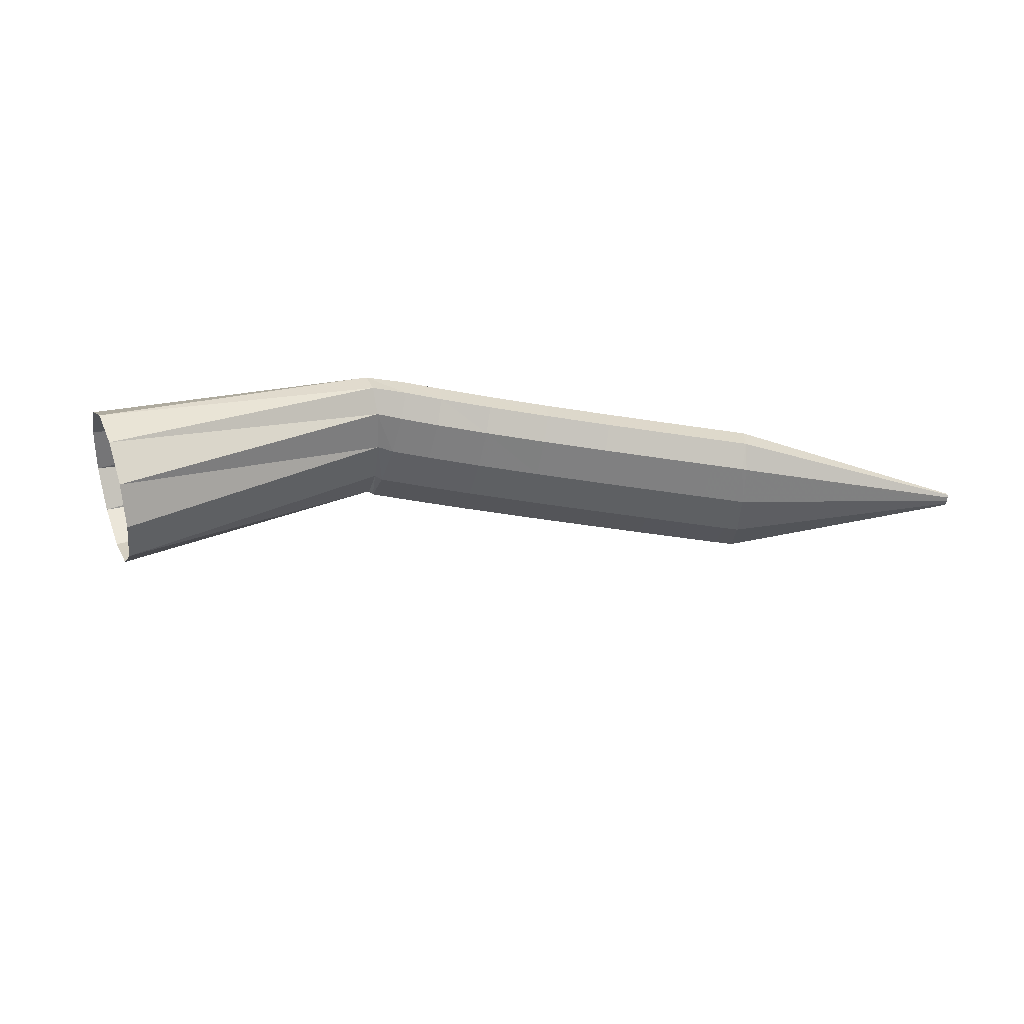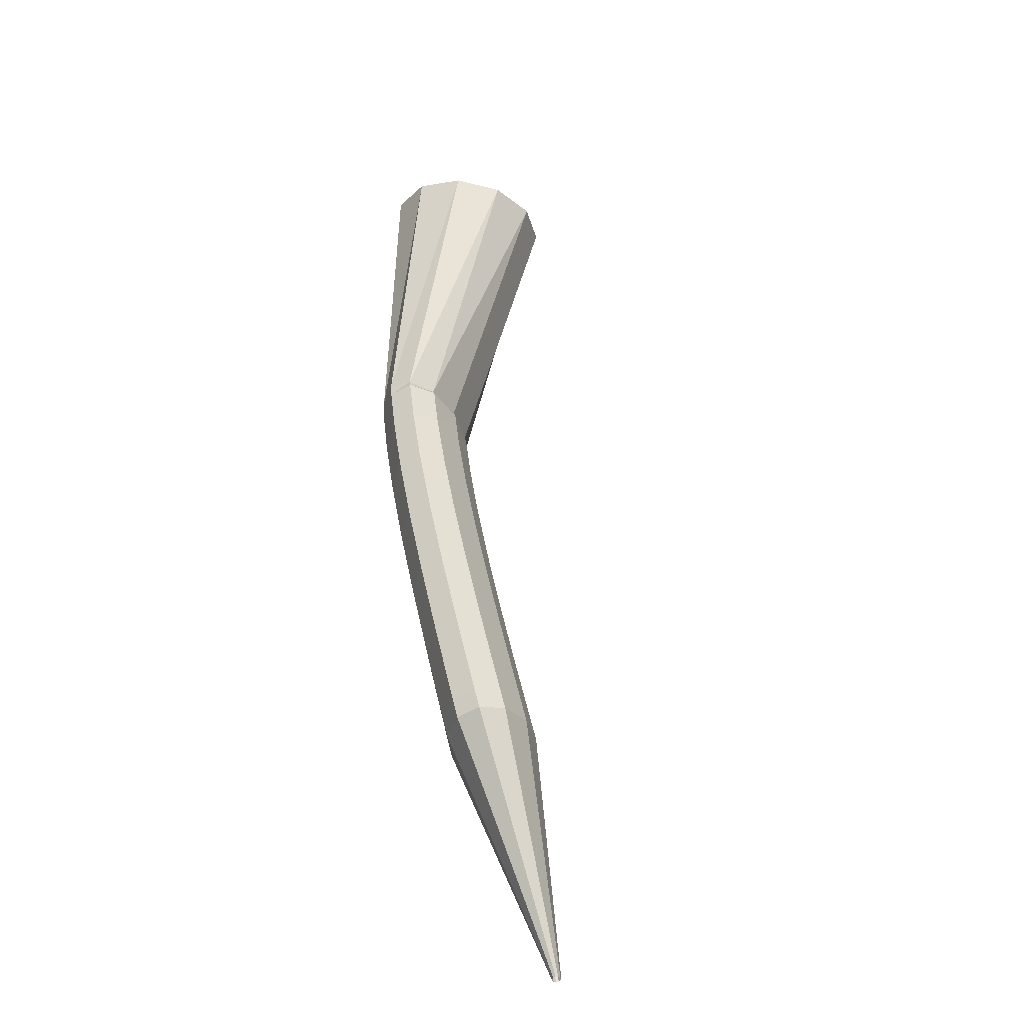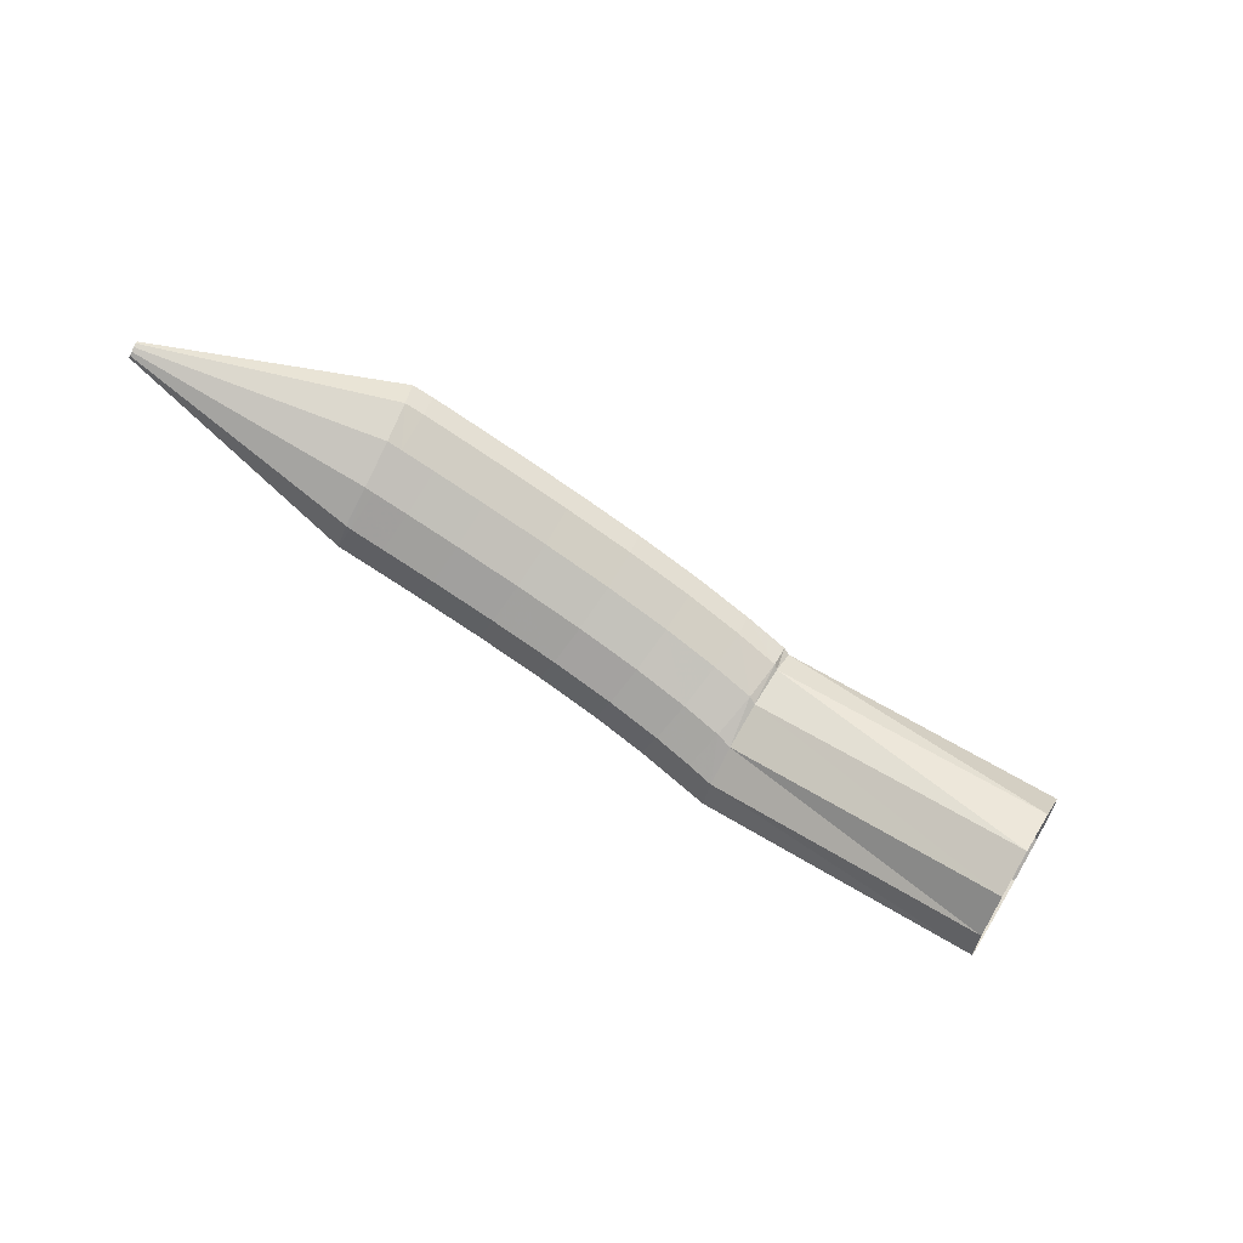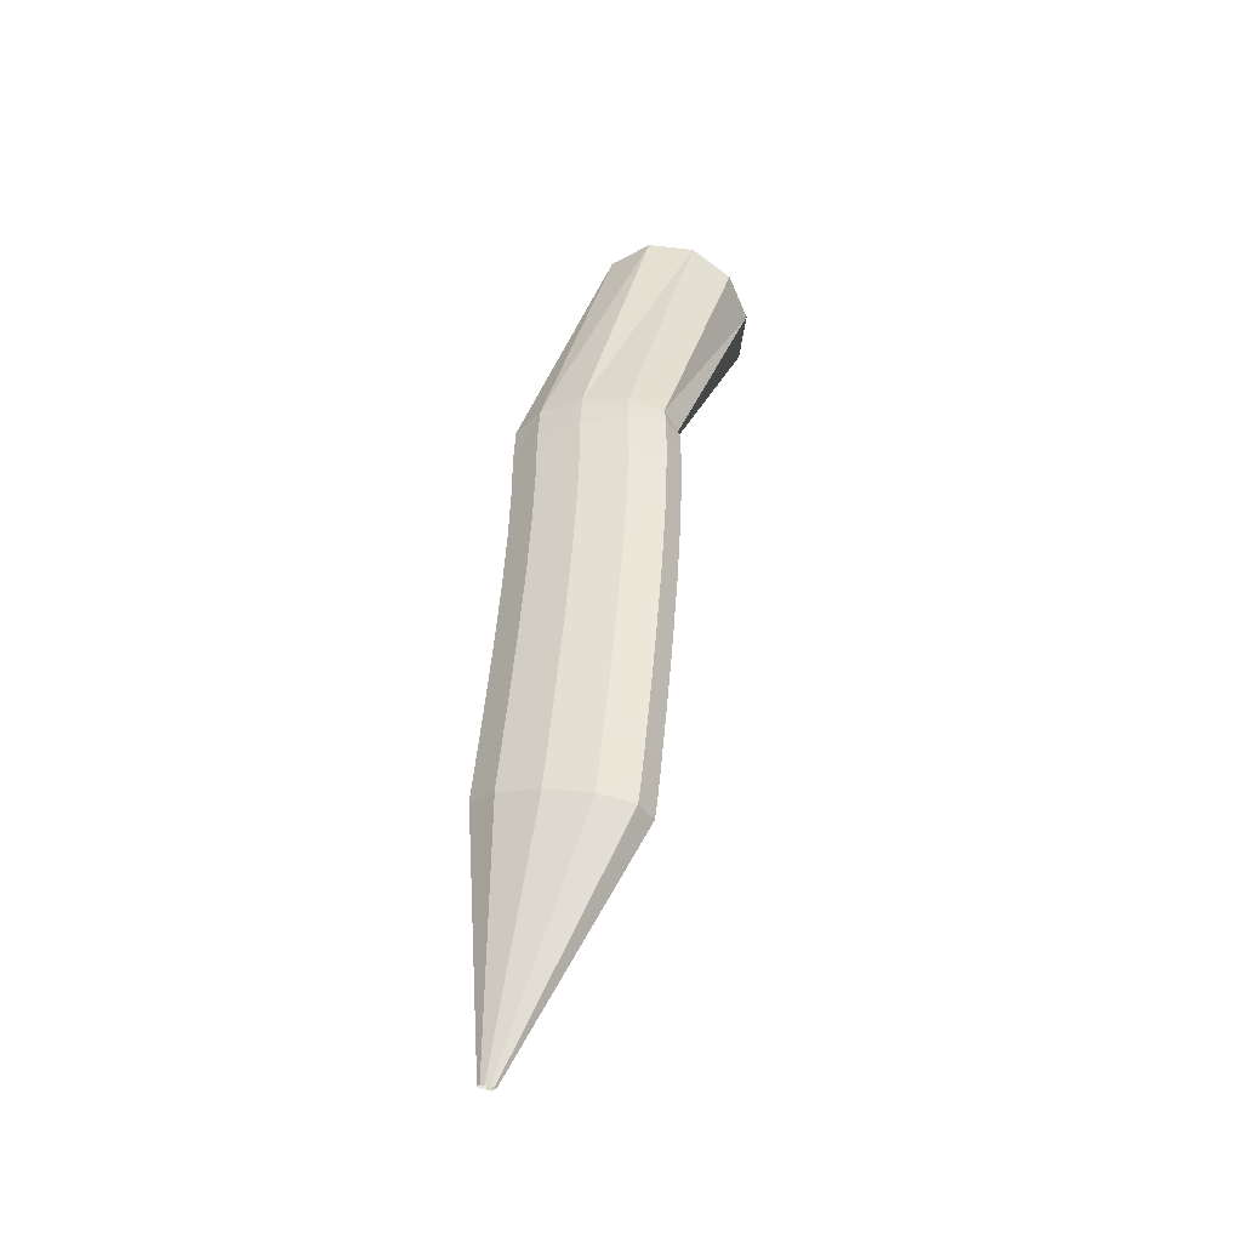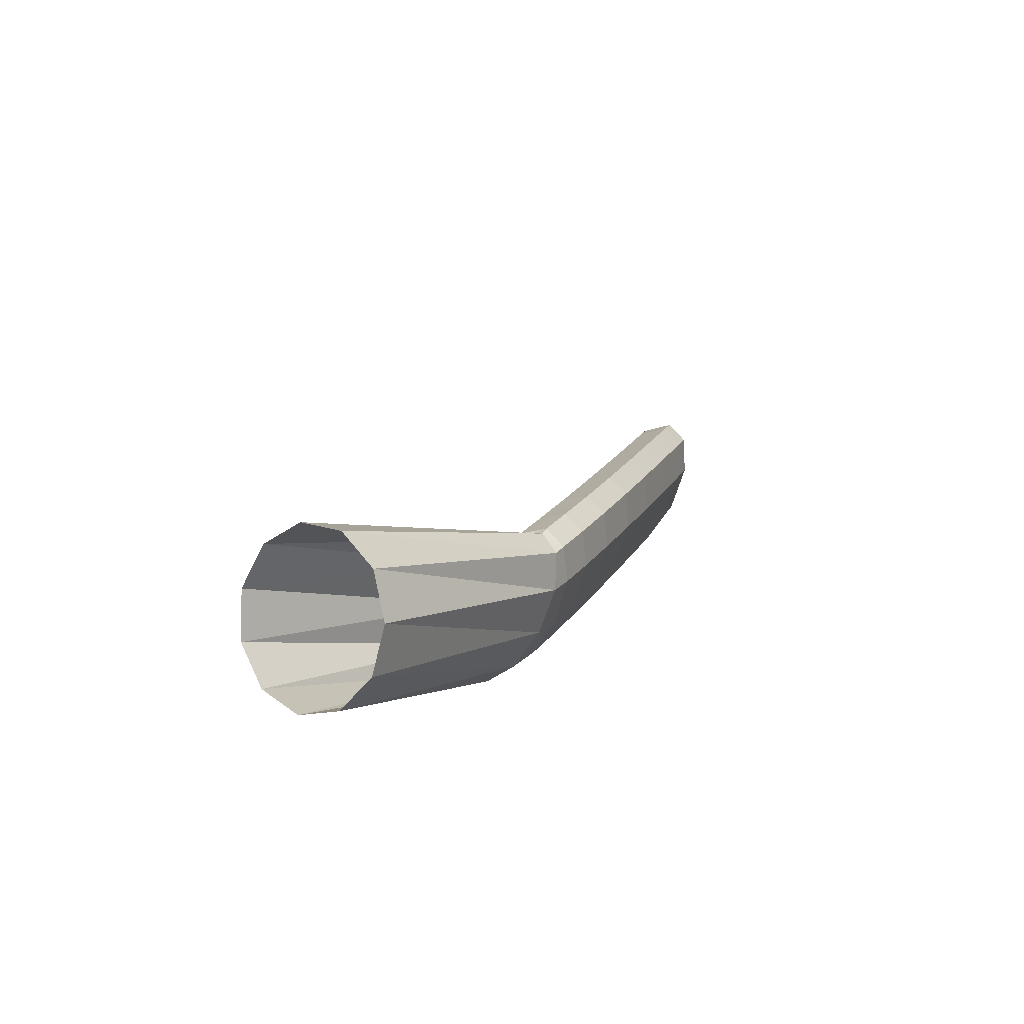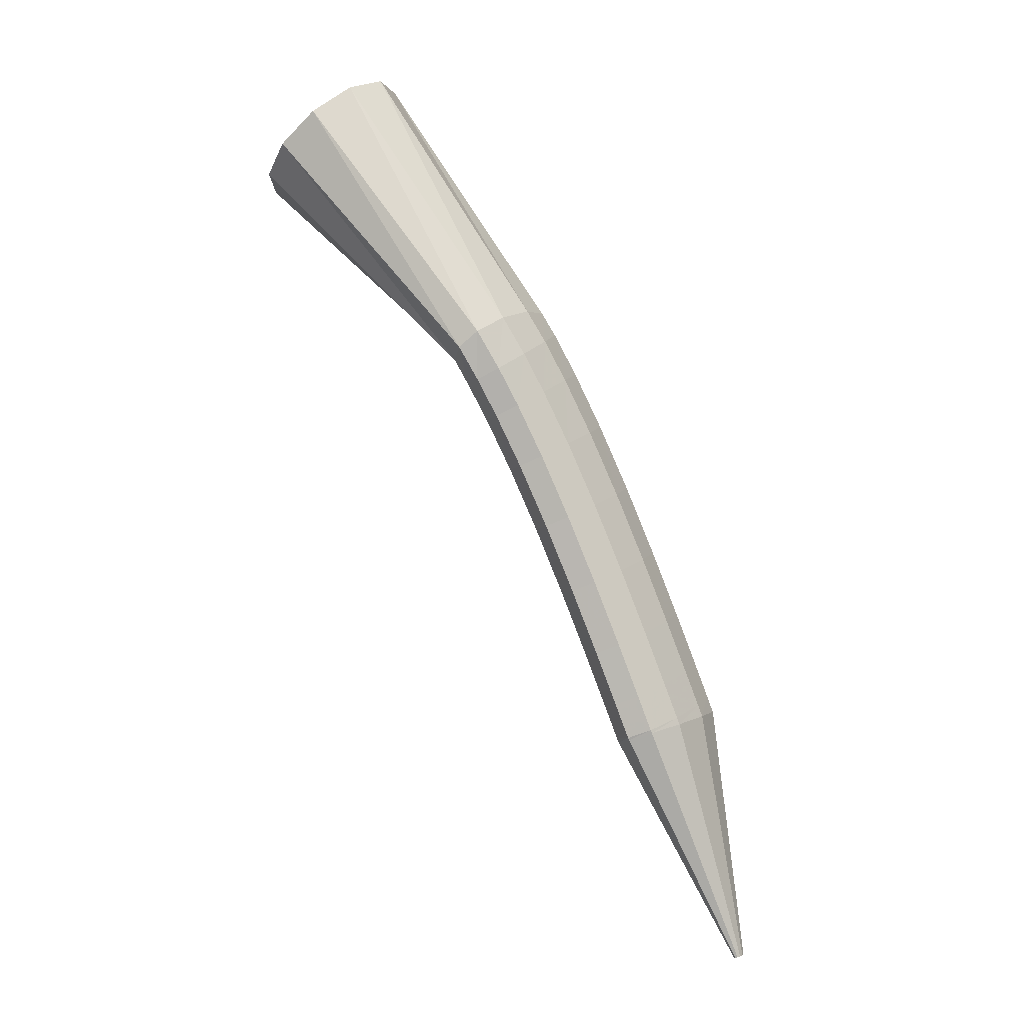
<metadata>
{"format":"obj","ext":"obj","renderer":"f3d","projection":"perspective","resolution":1024,"background":"white","views":[{"elev":-62.1,"azim":149.8,"up":"+Y"},{"elev":29.1,"azim":-105.6,"up":"+Z"},{"elev":-69.1,"azim":-54.7,"up":"+Y"},{"elev":54.5,"azim":-105.4,"up":"+Y"},{"elev":37.1,"azim":107.0,"up":"+Z"},{"elev":-67.6,"azim":109.8,"up":"+Z"}]}
</metadata>
<code>
g tube1
v 148.1 154.6 180.5
v 148.7 152.9 178.3
v 148.4 150.4 177
v 147.1 147.9 177
v 145.4 146.1 178.4
v 143.8 145.7 180.7
v 142.8 146.7 183.1
v 142.6 148.8 184.9
v 143.5 151.4 185.6
v 145 153.7 184.8
v 146.8 154.8 182.9
v 148.1 154.6 180.5
v 133.3 158.9 172.3
v 134 157.6 170
v 134.2 156.1 168.6
v 133.7 154.7 168.5
v 132.6 154 169.7
v 131.4 154.2 171.8
v 130.4 155.2 174.3
v 129.9 156.7 176.2
v 130.1 158.2 177
v 131 159.3 176.5
v 132.1 159.5 174.7
v 133.3 158.9 172.3
v 131.3 159.4 171.7
v 131.7 158.1 169.3
v 131.8 156.6 167.8
v 131.6 155.1 167.9
v 131.1 154.3 169.3
v 130.4 154.3 171.7
v 129.9 155.2 174.3
v 129.6 156.7 176.3
v 129.7 158.3 177.1
v 130.1 159.4 176.3
v 130.7 159.9 174.3
v 131.3 159.4 171.7
v 128.7 159.8 171
v 129.3 158.5 168.6
v 129.4 156.9 167.2
v 129.2 155.5 167.2
v 128.7 154.7 168.7
v 128 154.7 171
v 127.4 155.6 173.6
v 127 157.1 175.6
v 127 158.7 176.3
v 127.4 159.9 175.6
v 128 160.3 173.6
v 128.7 159.8 171
v 125.4 160.2 169.9
v 126 158.9 167.6
v 126.3 157.3 166.2
v 126.1 155.9 166.3
v 125.5 155.1 167.7
v 124.8 155.1 170.1
v 124.1 156 172.6
v 123.6 157.5 174.6
v 123.5 159.1 175.3
v 123.9 160.3 174.5
v 124.6 160.7 172.5
v 125.4 160.2 169.9
v 121.5 160.5 168.6
v 122.2 159.3 166.3
v 122.5 157.6 165
v 122.4 156.2 165
v 121.8 155.4 166.4
v 121 155.4 168.8
v 120.2 156.4 171.3
v 119.7 157.9 173.2
v 119.6 159.5 173.9
v 119.9 160.7 173.1
v 120.6 161 171.2
v 121.5 160.5 168.6
v 117.4 160.8 167.2
v 118.2 159.5 164.9
v 118.5 157.9 163.6
v 118.4 156.4 163.6
v 117.9 155.6 165
v 117 155.7 167.4
v 116.2 156.6 169.9
v 115.6 158.1 171.8
v 115.4 159.7 172.4
v 115.8 160.9 171.7
v 116.5 161.3 169.7
v 117.4 160.8 167.2
v 113.6 161 165.8
v 114.4 159.7 163.5
v 114.8 158.1 162.2
v 114.7 156.6 162.2
v 114.1 155.8 163.7
v 113.3 155.9 166
v 112.4 156.8 168.5
v 111.7 158.3 170.4
v 111.6 159.9 171
v 111.9 161.1 170.2
v 112.7 161.5 168.3
v 113.6 161 165.8
v 110.4 161.1 164.6
v 111.3 159.8 162.3
v 111.7 158.2 161
v 111.6 156.7 161.1
v 111.1 155.9 162.5
v 110.2 156 164.8
v 109.3 157 167.3
v 108.6 158.5 169.2
v 108.4 160.1 169.8
v 108.8 161.2 169.1
v 109.5 161.6 167.1
v 110.4 161.1 164.6
v 108.4 161.2 163.8
v 109.3 159.9 161.6
v 109.7 158.3 160.2
v 109.6 156.8 160.3
v 109 156 161.7
v 108.2 156.1 164.1
v 107.2 157 166.5
v 106.6 158.5 168.4
v 106.4 160.1 169.1
v 106.7 161.3 168.3
v 107.5 161.7 166.3
v 108.4 161.2 163.8
v 107.7 161.2 163.6
v 108.9 159.9 161.4
v 109.5 158.3 160.2
v 109.5 156.8 160.3
v 108.8 156 161.6
v 107.6 156.1 163.9
v 106.4 157 166.2
v 105.5 158.6 168
v 105.2 160.2 168.6
v 105.5 161.3 167.8
v 106.5 161.7 165.9
v 107.7 161.2 163.6
v 94.47 159 157.5
v 94.59 158.8 157.2
v 94.65 158.7 157.1
v 94.65 158.5 157.1
v 94.58 158.5 157.3
v 94.46 158.5 157.5
v 94.34 158.6 157.7
v 94.25 158.7 157.9
v 94.21 158.9 158
v 94.25 159 157.9
v 94.35 159 157.7
v 94.47 159 157.5
f 1 2 14
f 14 13 1
f 2 3 15
f 15 14 2
f 3 4 16
f 16 15 3
f 4 5 17
f 17 16 4
f 5 6 18
f 18 17 5
f 6 7 19
f 19 18 6
f 7 8 20
f 20 19 7
f 8 9 21
f 21 20 8
f 9 10 22
f 22 21 9
f 10 11 23
f 23 22 10
f 11 12 24
f 24 23 11
f 13 14 26
f 26 25 13
f 14 15 27
f 27 26 14
f 15 16 28
f 28 27 15
f 16 17 29
f 29 28 16
f 17 18 30
f 30 29 17
f 18 19 31
f 31 30 18
f 19 20 32
f 32 31 19
f 20 21 33
f 33 32 20
f 21 22 34
f 34 33 21
f 22 23 35
f 35 34 22
f 23 24 36
f 36 35 23
f 25 26 38
f 38 37 25
f 26 27 39
f 39 38 26
f 27 28 40
f 40 39 27
f 28 29 41
f 41 40 28
f 29 30 42
f 42 41 29
f 30 31 43
f 43 42 30
f 31 32 44
f 44 43 31
f 32 33 45
f 45 44 32
f 33 34 46
f 46 45 33
f 34 35 47
f 47 46 34
f 35 36 48
f 48 47 35
f 37 38 50
f 50 49 37
f 38 39 51
f 51 50 38
f 39 40 52
f 52 51 39
f 40 41 53
f 53 52 40
f 41 42 54
f 54 53 41
f 42 43 55
f 55 54 42
f 43 44 56
f 56 55 43
f 44 45 57
f 57 56 44
f 45 46 58
f 58 57 45
f 46 47 59
f 59 58 46
f 47 48 60
f 60 59 47
f 49 50 62
f 62 61 49
f 50 51 63
f 63 62 50
f 51 52 64
f 64 63 51
f 52 53 65
f 65 64 52
f 53 54 66
f 66 65 53
f 54 55 67
f 67 66 54
f 55 56 68
f 68 67 55
f 56 57 69
f 69 68 56
f 57 58 70
f 70 69 57
f 58 59 71
f 71 70 58
f 59 60 72
f 72 71 59
f 61 62 74
f 74 73 61
f 62 63 75
f 75 74 62
f 63 64 76
f 76 75 63
f 64 65 77
f 77 76 64
f 65 66 78
f 78 77 65
f 66 67 79
f 79 78 66
f 67 68 80
f 80 79 67
f 68 69 81
f 81 80 68
f 69 70 82
f 82 81 69
f 70 71 83
f 83 82 70
f 71 72 84
f 84 83 71
f 73 74 86
f 86 85 73
f 74 75 87
f 87 86 74
f 75 76 88
f 88 87 75
f 76 77 89
f 89 88 76
f 77 78 90
f 90 89 77
f 78 79 91
f 91 90 78
f 79 80 92
f 92 91 79
f 80 81 93
f 93 92 80
f 81 82 94
f 94 93 81
f 82 83 95
f 95 94 82
f 83 84 96
f 96 95 83
f 85 86 98
f 98 97 85
f 86 87 99
f 99 98 86
f 87 88 100
f 100 99 87
f 88 89 101
f 101 100 88
f 89 90 102
f 102 101 89
f 90 91 103
f 103 102 90
f 91 92 104
f 104 103 91
f 92 93 105
f 105 104 92
f 93 94 106
f 106 105 93
f 94 95 107
f 107 106 94
f 95 96 108
f 108 107 95
f 97 98 110
f 110 109 97
f 98 99 111
f 111 110 98
f 99 100 112
f 112 111 99
f 100 101 113
f 113 112 100
f 101 102 114
f 114 113 101
f 102 103 115
f 115 114 102
f 103 104 116
f 116 115 103
f 104 105 117
f 117 116 104
f 105 106 118
f 118 117 105
f 106 107 119
f 119 118 106
f 107 108 120
f 120 119 107
f 109 110 122
f 122 121 109
f 110 111 123
f 123 122 110
f 111 112 124
f 124 123 111
f 112 113 125
f 125 124 112
f 113 114 126
f 126 125 113
f 114 115 127
f 127 126 114
f 115 116 128
f 128 127 115
f 116 117 129
f 129 128 116
f 117 118 130
f 130 129 117
f 118 119 131
f 131 130 118
f 119 120 132
f 132 131 119
f 121 122 134
f 134 133 121
f 122 123 135
f 135 134 122
f 123 124 136
f 136 135 123
f 124 125 137
f 137 136 124
f 125 126 138
f 138 137 125
f 126 127 139
f 139 138 126
f 127 128 140
f 140 139 127
f 128 129 141
f 141 140 128
f 129 130 142
f 142 141 129
f 130 131 143
f 143 142 130
f 131 132 144
f 144 143 131

</code>
